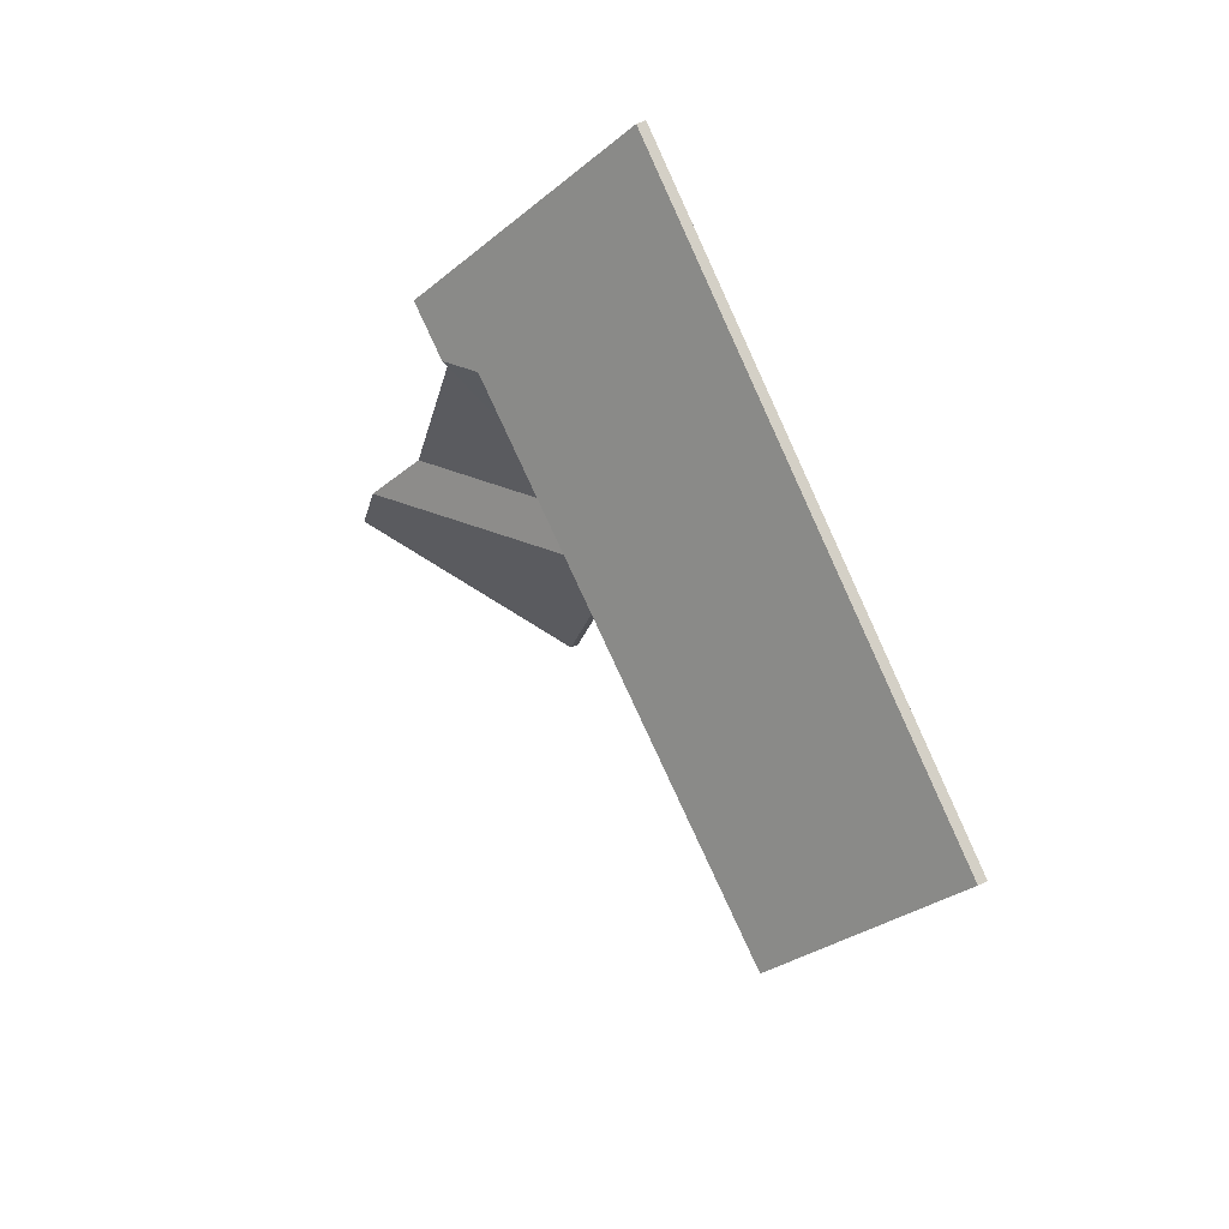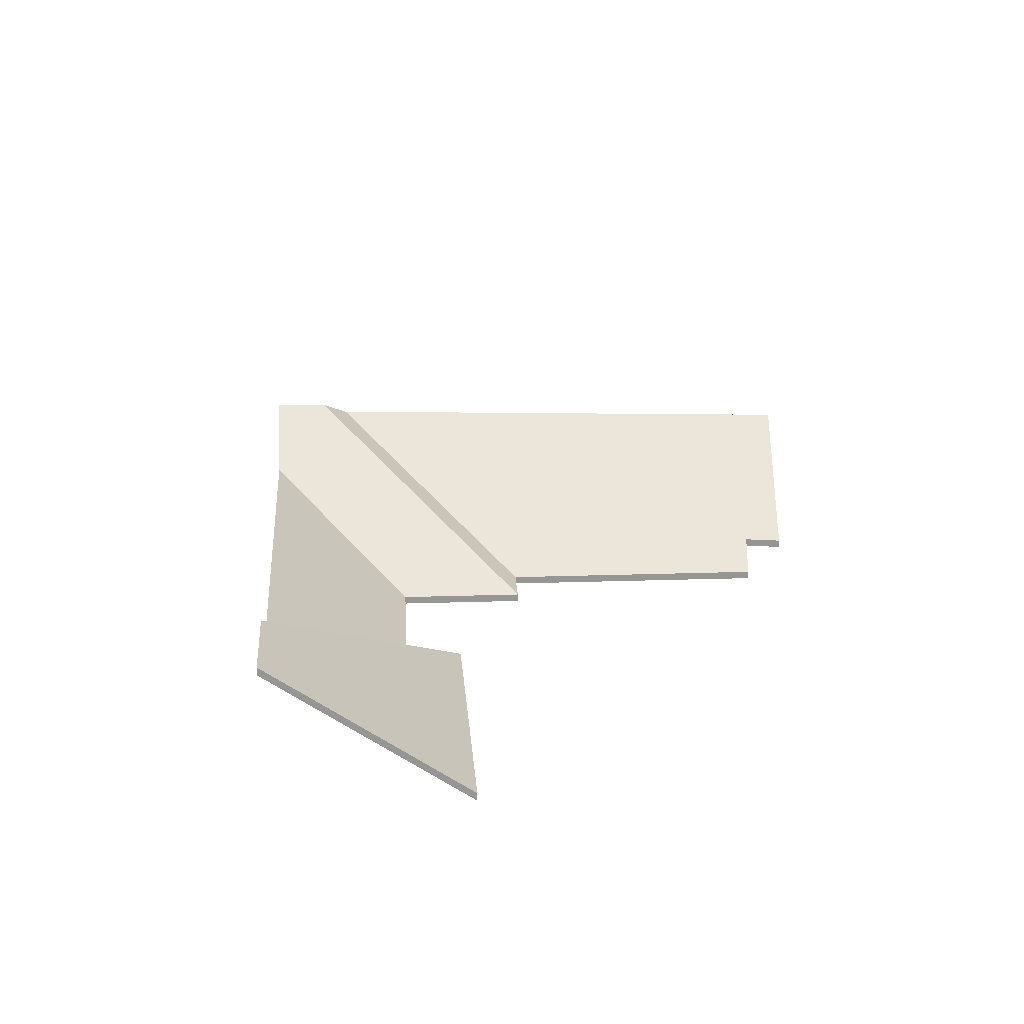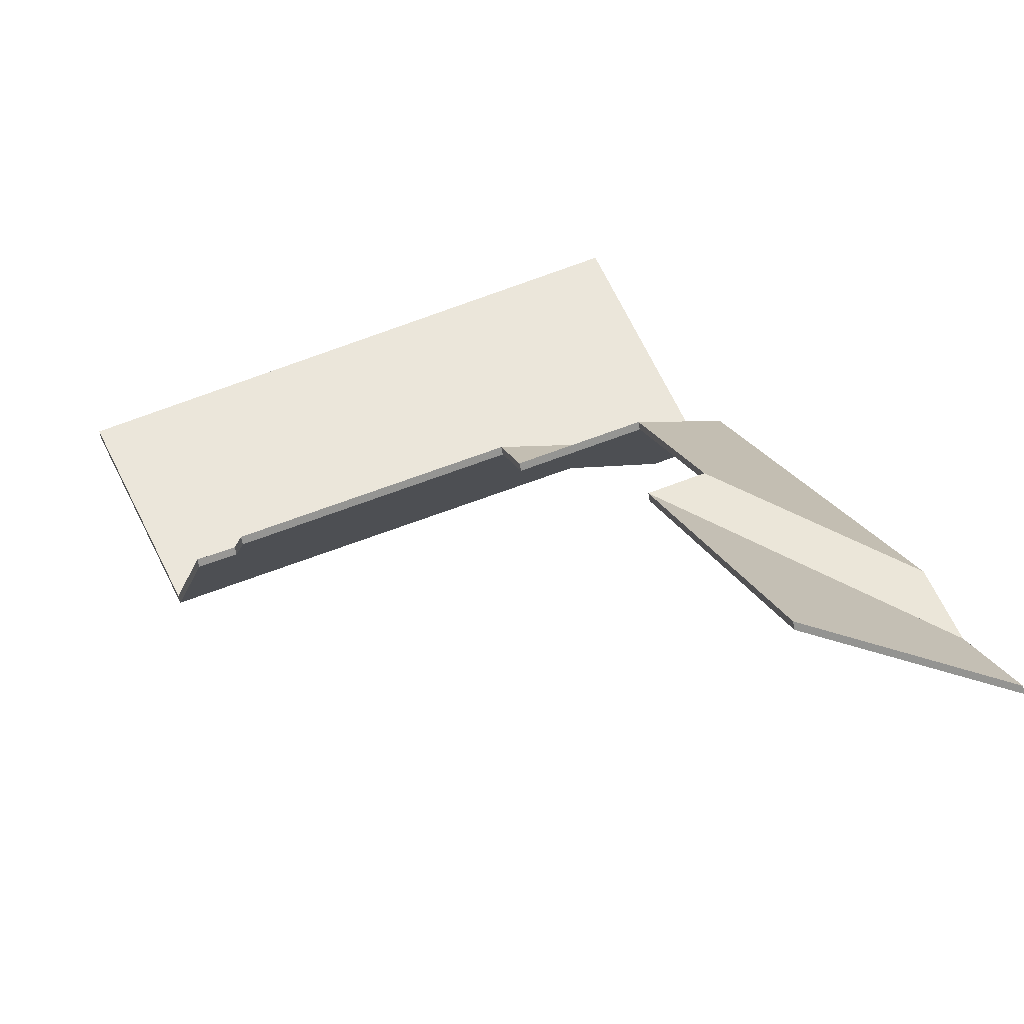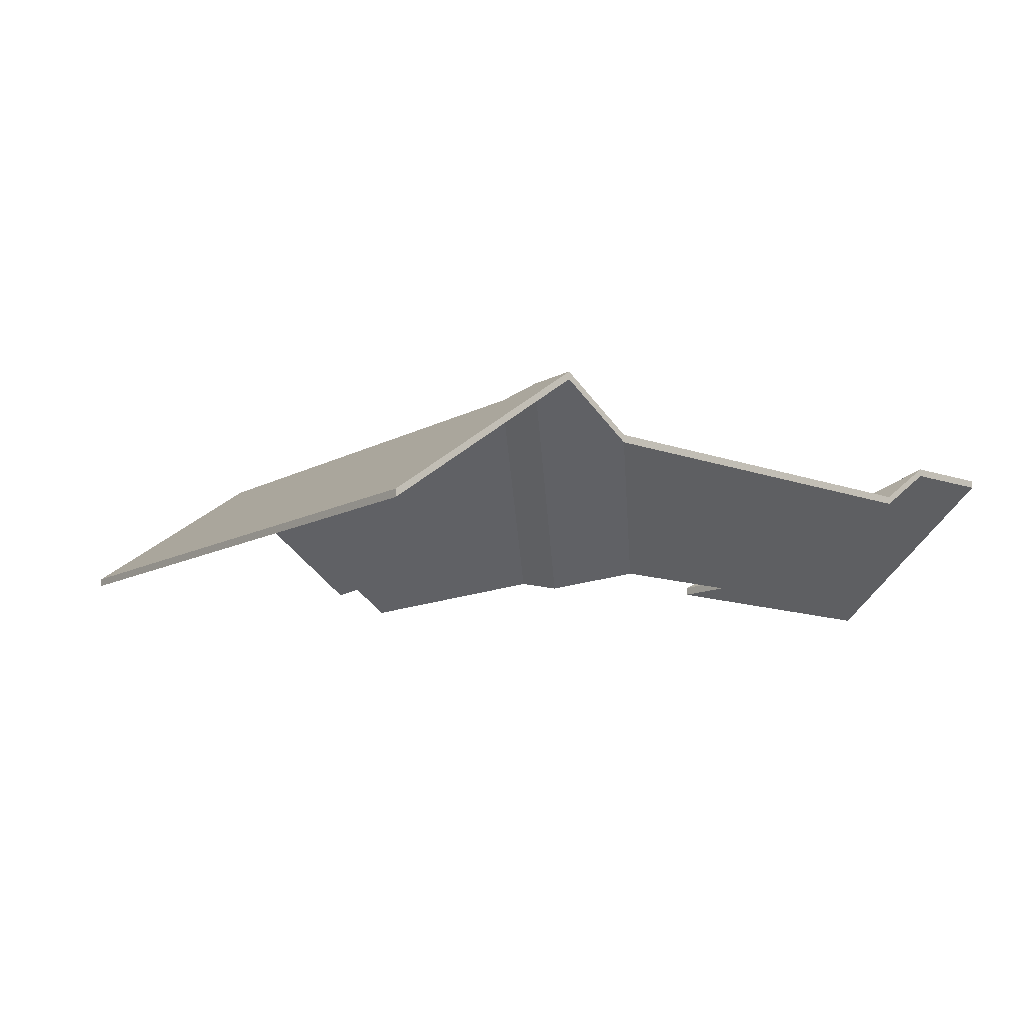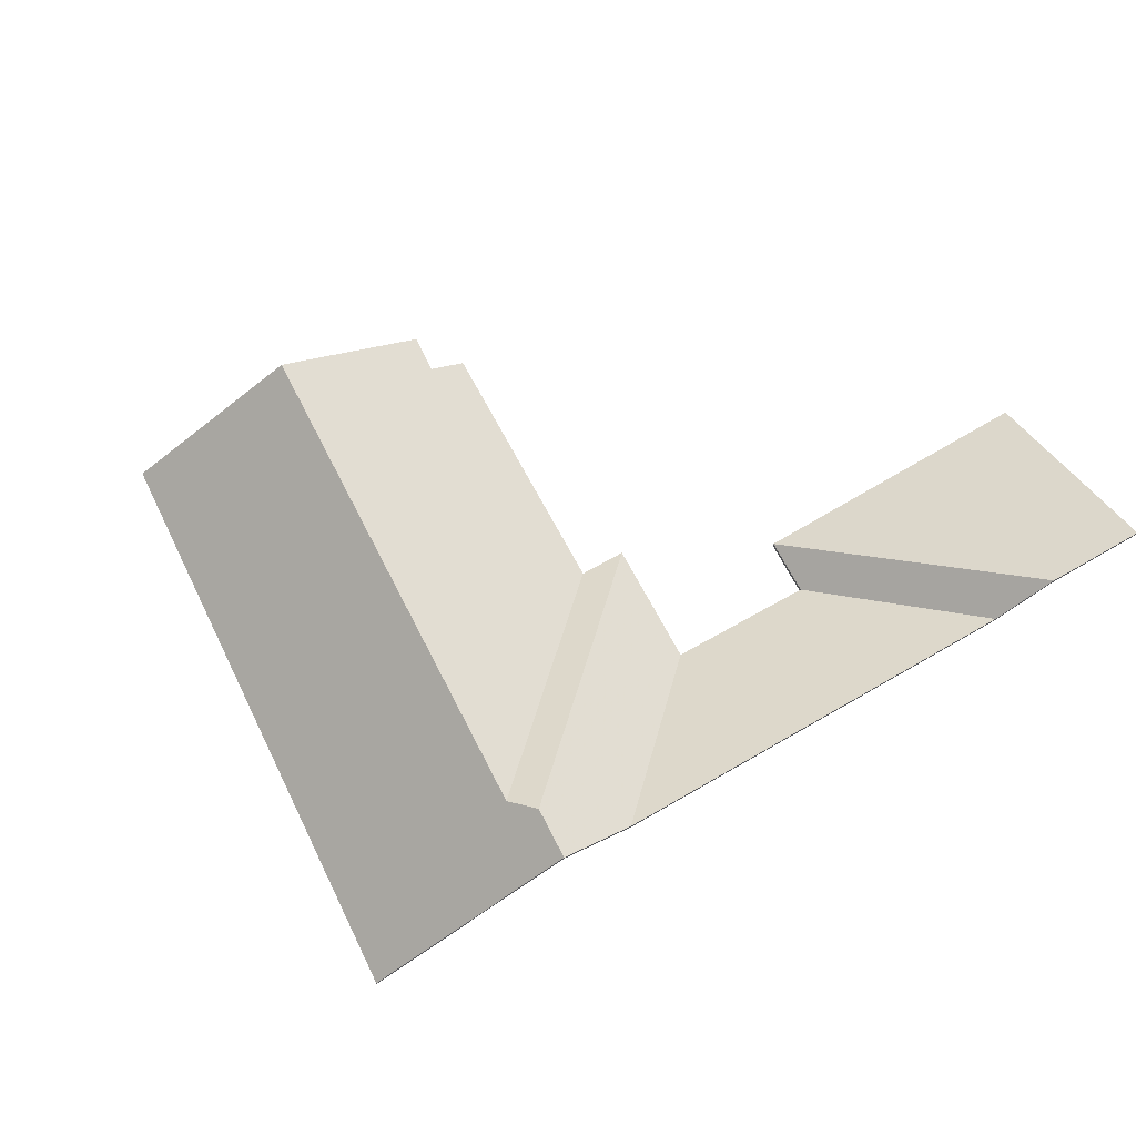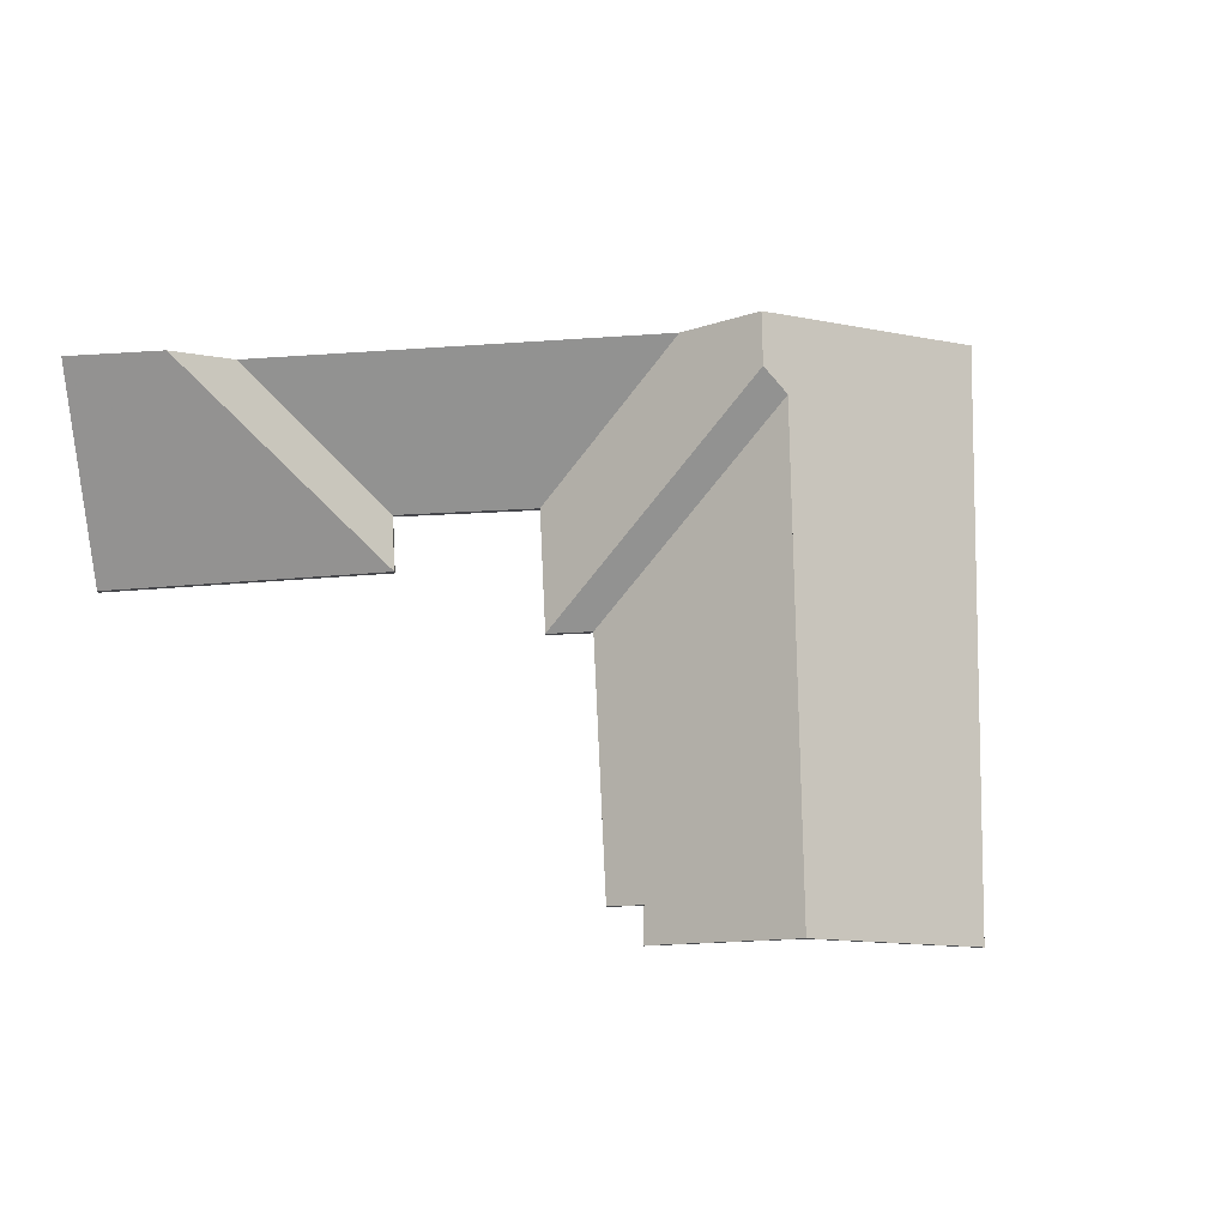
<metadata>
{"format":"obj","ext":"obj","renderer":"f3d","projection":"perspective","resolution":1024,"background":"white","views":[{"elev":56.8,"azim":-116.3,"up":"+Z"},{"elev":22.6,"azim":154.8,"up":"+Y"},{"elev":-63.4,"azim":10.7,"up":"+Z"},{"elev":-12.0,"azim":27.6,"up":"+Y"},{"elev":75.9,"azim":39.1,"up":"+Y"},{"elev":78.9,"azim":-114.7,"up":"+Y"}]}
</metadata>
<code>
v 5.034 -0.03454 -0.6651
v 5.012 -0.06311 -0.7183
v 5.012 -0.06538 -0.7183
v 5.034 -0.03682 -0.6651
v 5.012 -0.06311 -0.7183
v 5.028 -0.06311 -0.7568
v 5.028 -0.06538 -0.7568
v 5.012 -0.06538 -0.7183
v 5.028 -0.06311 -0.7568
v 5.079 -0.03567 -0.7785
v 5.079 -0.03794 -0.7785
v 5.028 -0.06538 -0.7568
v 5.079 -0.03567 -0.7785
v 5.034 -0.03454 -0.6651
v 5.034 -0.03682 -0.6651
v 5.079 -0.03794 -0.7785
v 5.012 -0.06311 -0.7183
v 5.034 -0.03454 -0.6651
v 5.079 -0.03567 -0.7785
v 5.028 -0.06311 -0.7568
v 5.079 -0.03794 -0.7785
v 5.034 -0.03682 -0.6651
v 5.012 -0.06538 -0.7183
v 5.028 -0.06538 -0.7568
v 5.085 -0.02364 -0.7945
v 5.012 -0.06311 -0.7629
v 5.012 -0.06538 -0.7629
v 5.085 -0.02592 -0.7945
v 5.012 -0.06311 -0.7629
v 5.042 -0.06311 -0.8409
v 5.042 -0.06538 -0.8409
v 5.012 -0.06538 -0.7629
v 5.095 -0.02351 -0.8209
v 5.085 -0.02364 -0.7945
v 5.085 -0.02592 -0.7945
v 5.095 -0.02579 -0.8209
v 5.042 -0.06311 -0.8409
v 5.095 -0.02351 -0.8209
v 5.095 -0.02579 -0.8209
v 5.042 -0.06538 -0.8409
v 5.085 -0.02364 -0.7945
v 5.095 -0.02351 -0.8209
v 5.042 -0.06311 -0.8409
v 5.012 -0.06311 -0.7629
v 5.042 -0.06538 -0.8409
v 5.095 -0.02579 -0.8209
v 5.085 -0.02592 -0.7945
v 5.012 -0.06538 -0.7629
v 5.085 -0.02364 -0.7945
v 5.079 -0.03567 -0.7785
v 5.079 -0.03794 -0.7785
v 5.085 -0.02592 -0.7945
v 5.079 -0.03567 -0.7785
v 5.028 -0.06311 -0.7568
v 5.028 -0.06538 -0.7568
v 5.079 -0.03794 -0.7785
v 5.028 -0.06311 -0.7568
v 5.012 -0.06311 -0.7629
v 5.012 -0.06538 -0.7629
v 5.028 -0.06538 -0.7568
v 5.012 -0.06311 -0.7629
v 5.085 -0.02364 -0.7945
v 5.085 -0.02592 -0.7945
v 5.012 -0.06538 -0.7629
v 5.079 -0.03567 -0.7785
v 5.085 -0.02364 -0.7945
v 5.012 -0.06311 -0.7629
v 5.028 -0.06311 -0.7568
v 5.012 -0.06538 -0.7629
v 5.085 -0.02592 -0.7945
v 5.079 -0.03794 -0.7785
v 5.028 -0.06538 -0.7568
v 4.979 -0.06311 -0.7318
v 5.012 -0.06311 -0.7183
v 5.012 -0.06538 -0.7183
v 4.979 -0.06538 -0.7318
v 5.013 -0.01966 -0.651
v 4.979 -0.06311 -0.7318
v 4.979 -0.06538 -0.7318
v 5.013 -0.02194 -0.651
v 5.012 -0.06311 -0.7183
v 5.034 -0.03454 -0.6651
v 5.034 -0.03682 -0.6651
v 5.012 -0.06538 -0.7183
v 5.027 -0.01939 -0.645
v 5.013 -0.01966 -0.651
v 5.013 -0.02194 -0.651
v 5.027 -0.02166 -0.645
v 5.034 -0.03454 -0.6651
v 5.027 -0.01939 -0.645
v 5.027 -0.02166 -0.645
v 5.034 -0.03682 -0.6651
v 5.013 -0.01966 -0.651
v 5.027 -0.01939 -0.645
v 5.034 -0.03454 -0.6651
v 5.012 -0.06311 -0.7183
v 4.979 -0.06311 -0.7318
v 5.034 -0.03682 -0.6651
v 5.027 -0.02166 -0.645
v 5.013 -0.02194 -0.651
v 4.979 -0.06538 -0.7318
v 5.012 -0.06538 -0.7183
v 5.013 -0.01966 -0.651
v 5.004 -0.0245 -0.6475
v 5.004 -0.02677 -0.6475
v 5.013 -0.02194 -0.651
v 5.004 -0.0245 -0.6475
v 4.973 -0.06311 -0.7193
v 4.973 -0.06538 -0.7193
v 5.004 -0.02677 -0.6475
v 4.973 -0.06311 -0.7193
v 4.979 -0.06311 -0.7318
v 4.979 -0.06538 -0.7318
v 4.973 -0.06538 -0.7193
v 4.979 -0.06311 -0.7318
v 5.013 -0.01966 -0.651
v 5.013 -0.02194 -0.651
v 4.979 -0.06538 -0.7318
v 5.004 -0.0245 -0.6475
v 5.013 -0.01966 -0.651
v 4.979 -0.06311 -0.7318
v 4.973 -0.06311 -0.7193
v 4.979 -0.06538 -0.7318
v 5.013 -0.02194 -0.651
v 5.004 -0.02677 -0.6475
v 4.973 -0.06538 -0.7193
v 4.871 -0.02718 -0.7055
v 4.888 -0.05638 -0.7434
v 4.888 -0.05865 -0.7434
v 4.871 -0.02945 -0.7055
v 4.888 -0.05638 -0.7434
v 4.898 -0.05592 -0.7387
v 4.898 -0.0582 -0.7387
v 4.888 -0.05865 -0.7434
v 4.898 -0.05592 -0.7387
v 4.902 -0.06311 -0.748
v 4.902 -0.06538 -0.748
v 4.898 -0.0582 -0.7387
v 4.902 -0.06311 -0.748
v 4.973 -0.06311 -0.7193
v 4.973 -0.06538 -0.7193
v 4.902 -0.06538 -0.748
v 5.004 -0.0245 -0.6475
v 4.871 -0.02718 -0.7055
v 4.871 -0.02945 -0.7055
v 5.004 -0.02677 -0.6475
v 4.973 -0.06311 -0.7193
v 5.004 -0.0245 -0.6475
v 5.004 -0.02677 -0.6475
v 4.973 -0.06538 -0.7193
v 4.898 -0.05592 -0.7387
v 4.871 -0.02718 -0.7055
v 5.004 -0.0245 -0.6475
v 4.888 -0.05638 -0.7434
v 4.902 -0.06311 -0.748
v 4.973 -0.06311 -0.7193
v 5.004 -0.02677 -0.6475
v 4.871 -0.02945 -0.7055
v 4.898 -0.0582 -0.7387
v 4.888 -0.05865 -0.7434
v 4.973 -0.06538 -0.7193
v 4.902 -0.06538 -0.748
v 5.027 -0.01939 -0.645
v 5.004 -0.06311 -0.5866
v 5.004 -0.06538 -0.5866
v 5.027 -0.02166 -0.645
v 5.013 -0.01966 -0.651
v 5.027 -0.01939 -0.645
v 5.027 -0.02166 -0.645
v 5.013 -0.02194 -0.651
v 5.004 -0.0245 -0.6475
v 5.013 -0.01966 -0.651
v 5.013 -0.02194 -0.651
v 5.004 -0.02677 -0.6475
v 5.004 -0.06311 -0.5866
v 4.849 -0.06311 -0.6589
v 4.849 -0.06538 -0.6589
v 5.004 -0.06538 -0.5866
v 4.871 -0.02718 -0.7055
v 5.004 -0.0245 -0.6475
v 5.004 -0.02677 -0.6475
v 4.871 -0.02945 -0.7055
v 4.849 -0.06311 -0.6589
v 4.871 -0.02718 -0.7055
v 4.871 -0.02945 -0.7055
v 4.849 -0.06538 -0.6589
v 5.027 -0.01939 -0.645
v 5.013 -0.01966 -0.651
v 5.004 -0.0245 -0.6475
v 5.004 -0.06311 -0.5866
v 4.871 -0.02718 -0.7055
v 4.849 -0.06311 -0.6589
v 5.004 -0.02677 -0.6475
v 5.013 -0.02194 -0.651
v 5.027 -0.02166 -0.645
v 4.849 -0.06538 -0.6589
v 4.871 -0.02945 -0.7055
v 5.004 -0.06538 -0.5866
f 1 2 3
f 1 3 4
f 5 6 7
f 5 7 8
f 9 10 11
f 9 11 12
f 13 14 15
f 13 15 16
f 17 18 19
f 17 19 20
f 21 22 23
f 21 23 24
f 25 26 27
f 25 27 28
f 29 30 31
f 29 31 32
f 33 34 35
f 33 35 36
f 37 38 39
f 37 39 40
f 41 42 43
f 41 43 44
f 45 46 47
f 45 47 48
f 49 50 51
f 49 51 52
f 53 54 55
f 53 55 56
f 57 58 59
f 57 59 60
f 61 62 63
f 61 63 64
f 65 66 67
f 65 67 68
f 69 70 71
f 69 71 72
f 73 74 75
f 73 75 76
f 77 78 79
f 77 79 80
f 81 82 83
f 81 83 84
f 85 86 87
f 85 87 88
f 89 90 91
f 89 91 92
f 93 94 95
f 93 95 96
f 93 96 97
f 98 99 100
f 98 100 101
f 98 101 102
f 103 104 105
f 103 105 106
f 107 108 109
f 107 109 110
f 111 112 113
f 111 113 114
f 115 116 117
f 115 117 118
f 119 120 121
f 119 121 122
f 123 124 125
f 123 125 126
f 127 128 129
f 127 129 130
f 131 132 133
f 131 133 134
f 135 136 137
f 135 137 138
f 139 140 141
f 139 141 142
f 143 144 145
f 143 145 146
f 147 148 149
f 147 149 150
f 151 152 153
f 154 152 151
f 155 151 156
f 156 151 153
f 157 158 159
f 160 159 158
f 161 157 159
f 161 159 162
f 163 164 165
f 163 165 166
f 167 168 169
f 167 169 170
f 171 172 173
f 171 173 174
f 175 176 177
f 175 177 178
f 179 180 181
f 179 181 182
f 183 184 185
f 183 185 186
f 187 188 189
f 190 187 189
f 190 189 191
f 190 191 192
f 193 194 195
f 196 197 198
f 198 197 193
f 198 193 195

</code>
